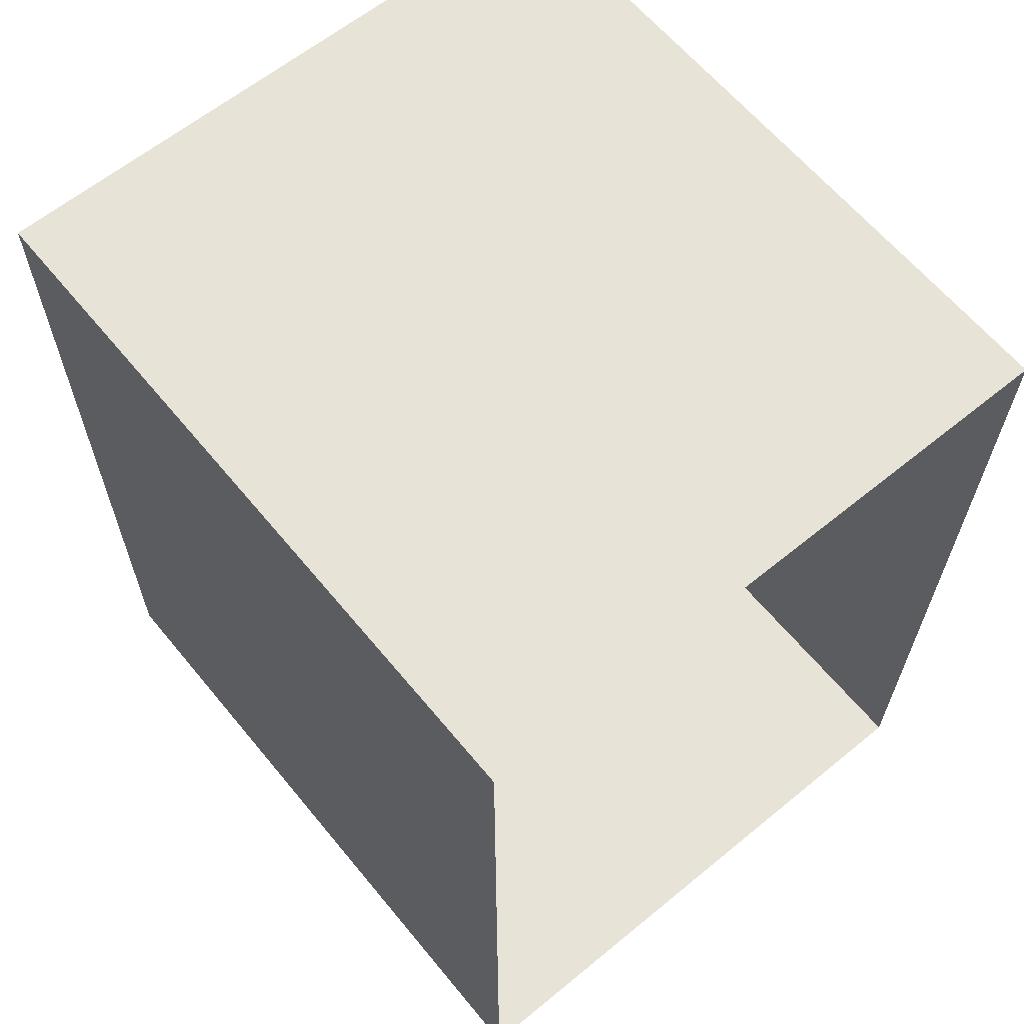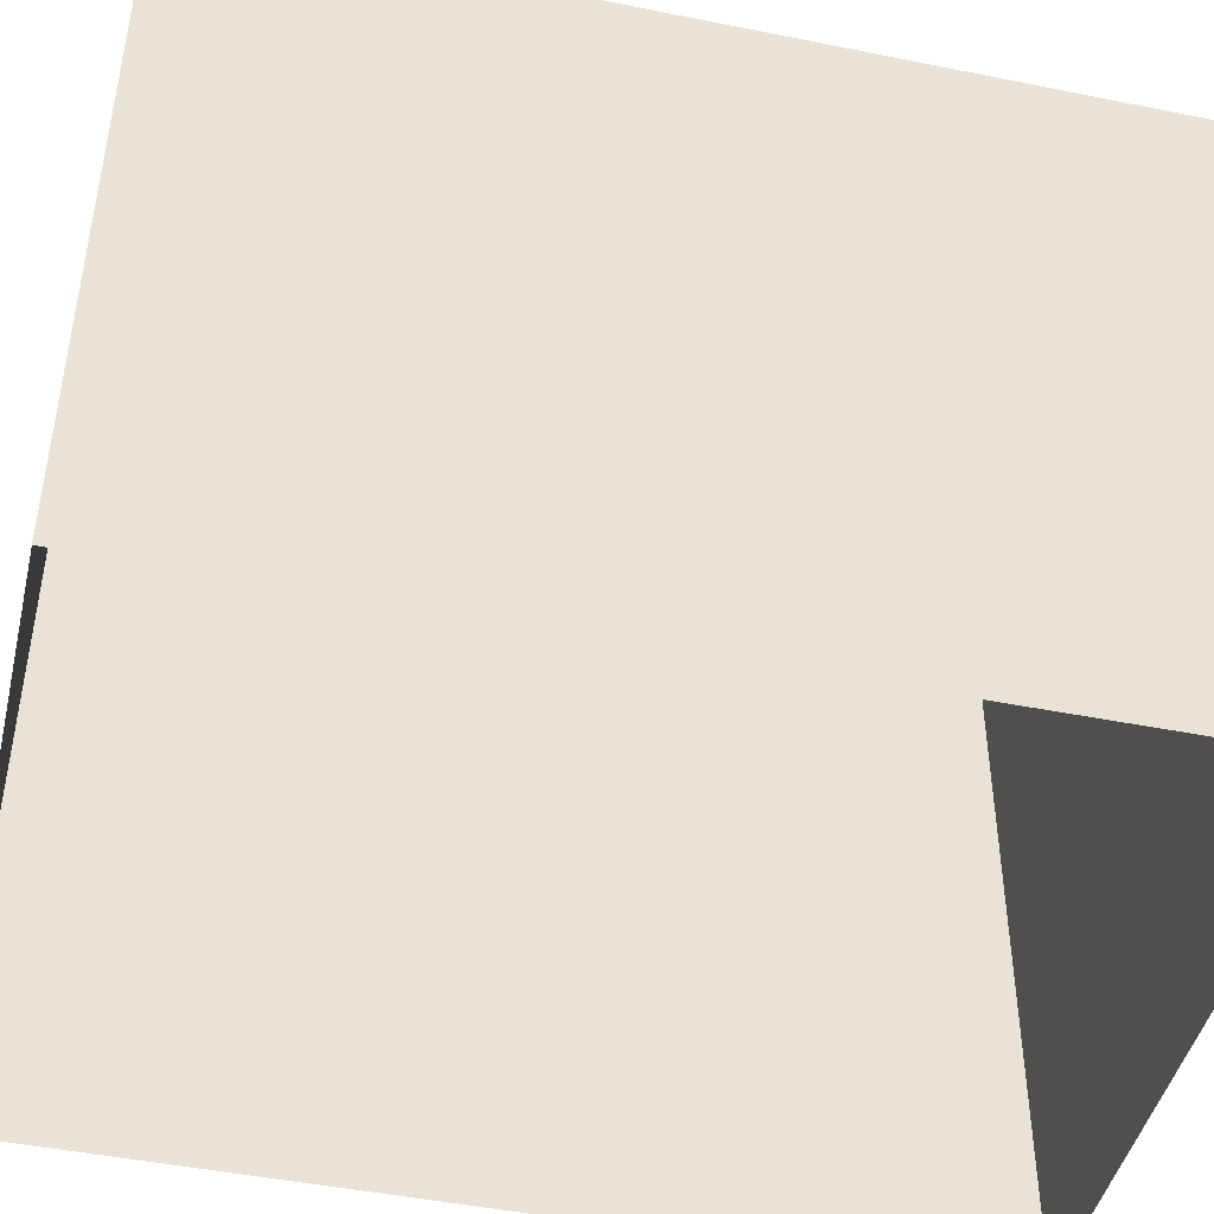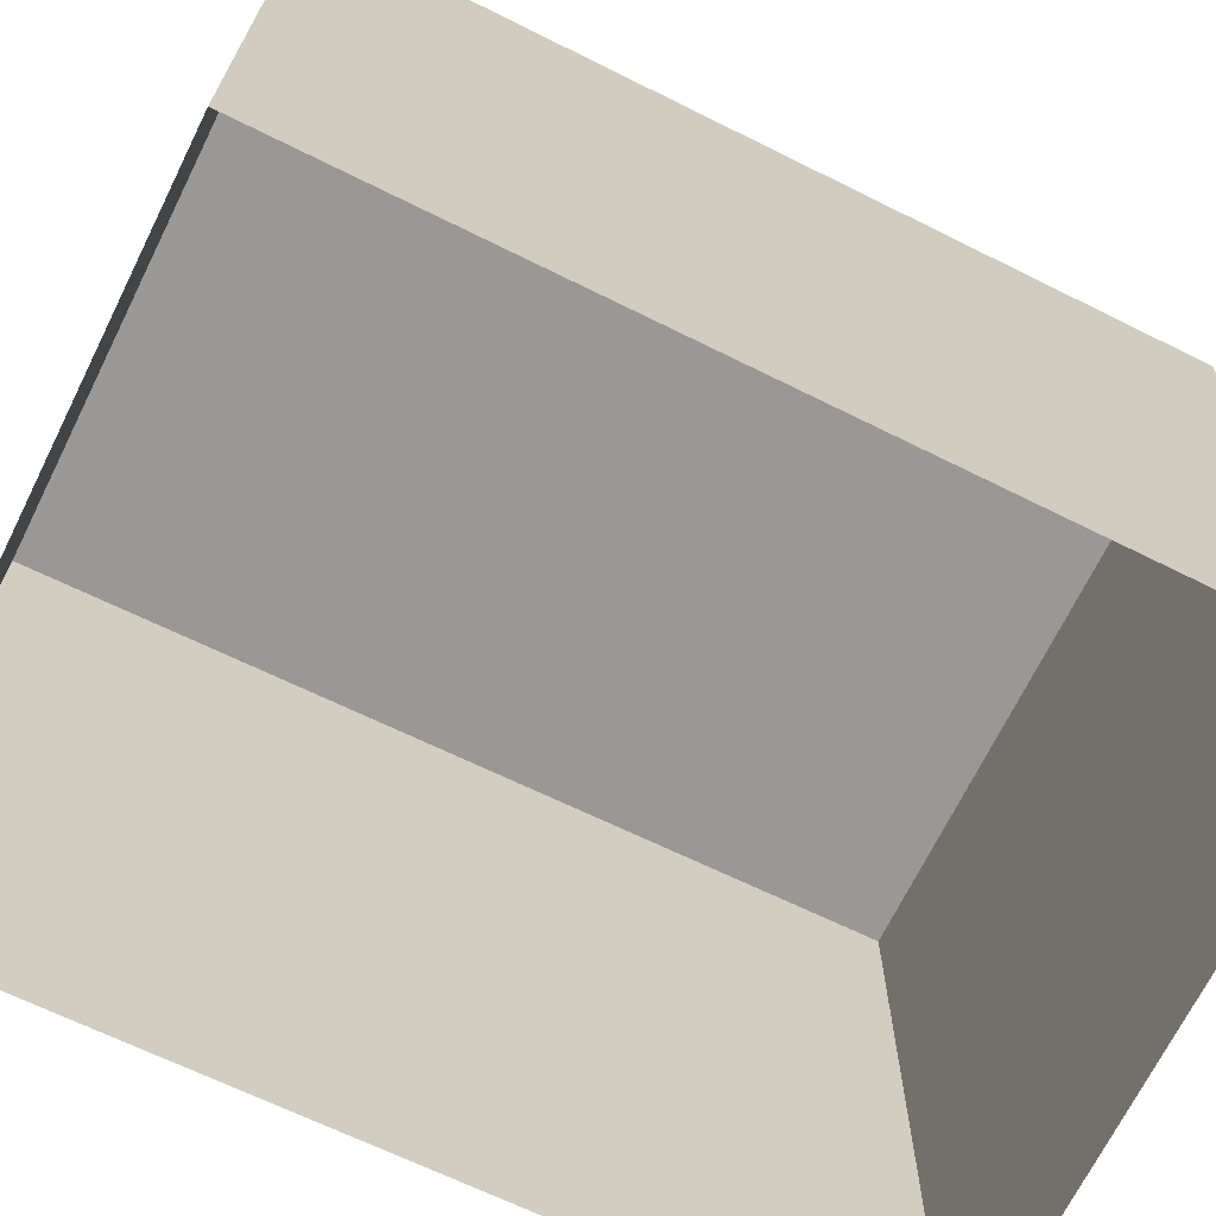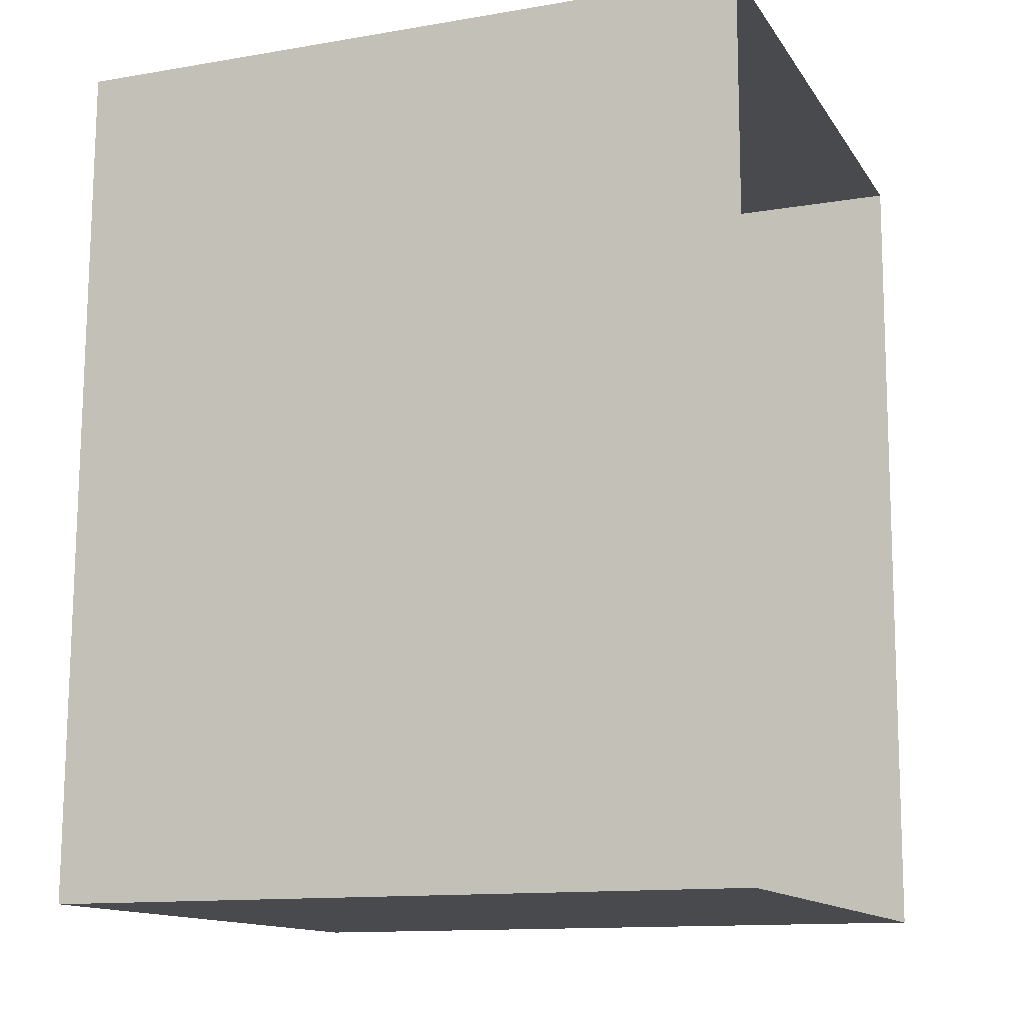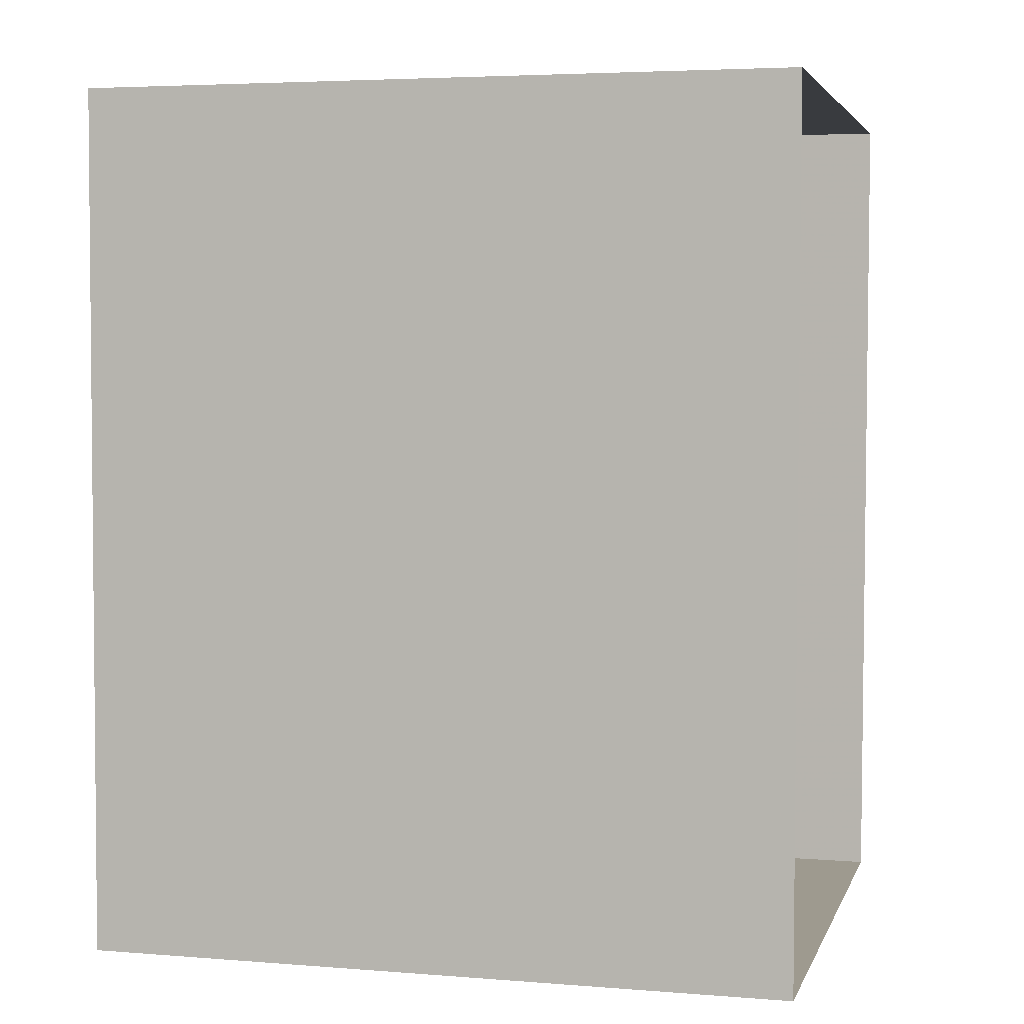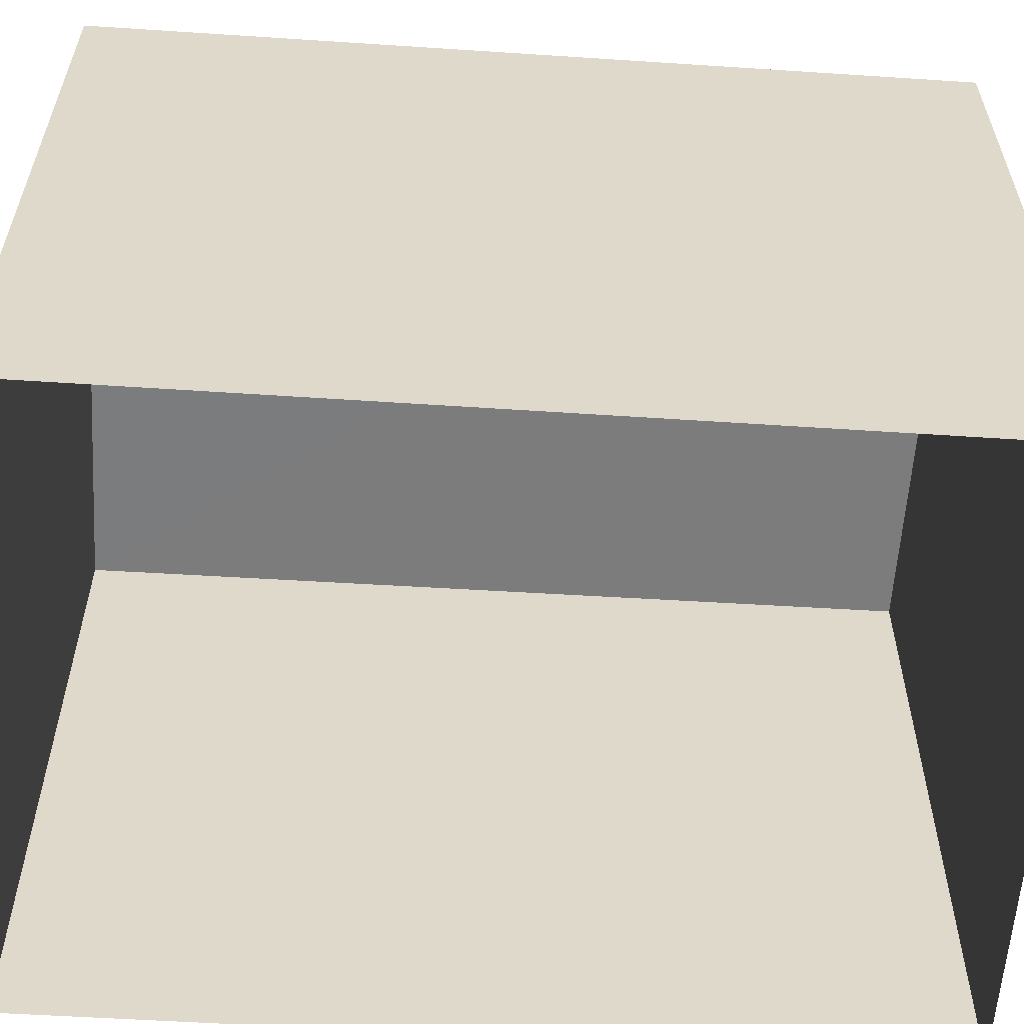
<metadata>
{"format":"obj","ext":"obj","renderer":"f3d","projection":"perspective","resolution":1024,"background":"white","views":[{"elev":63.1,"azim":140.5,"up":"+Y"},{"elev":-45.6,"azim":77.1,"up":"+Z"},{"elev":-68.5,"azim":-115.7,"up":"+Z"},{"elev":-12.8,"azim":111.5,"up":"+Y"},{"elev":4.3,"azim":104.5,"up":"+Y"},{"elev":-58.7,"azim":-93.1,"up":"+Z"}]}
</metadata>
<code>
v -3.738e+05 -1.041e+05 25.5
v -3.738e+05 -1.041e+05 25.5
v -3.738e+05 -1.041e+05 25.5
v -3.738e+05 -1.041e+05 25.5
v -3.738e+05 -1.041e+05 29.48
v -3.738e+05 -1.041e+05 29.48
v -3.738e+05 -1.041e+05 29.48
v -3.738e+05 -1.041e+05 29.48
f 1 2 3
f 1 4 2
f 5 6 7
f 5 8 6
f 6 1 3
f 7 6 3
f 5 2 4
f 8 5 4
f 6 4 1
f 6 8 4
f 5 3 2
f 5 7 3

</code>
